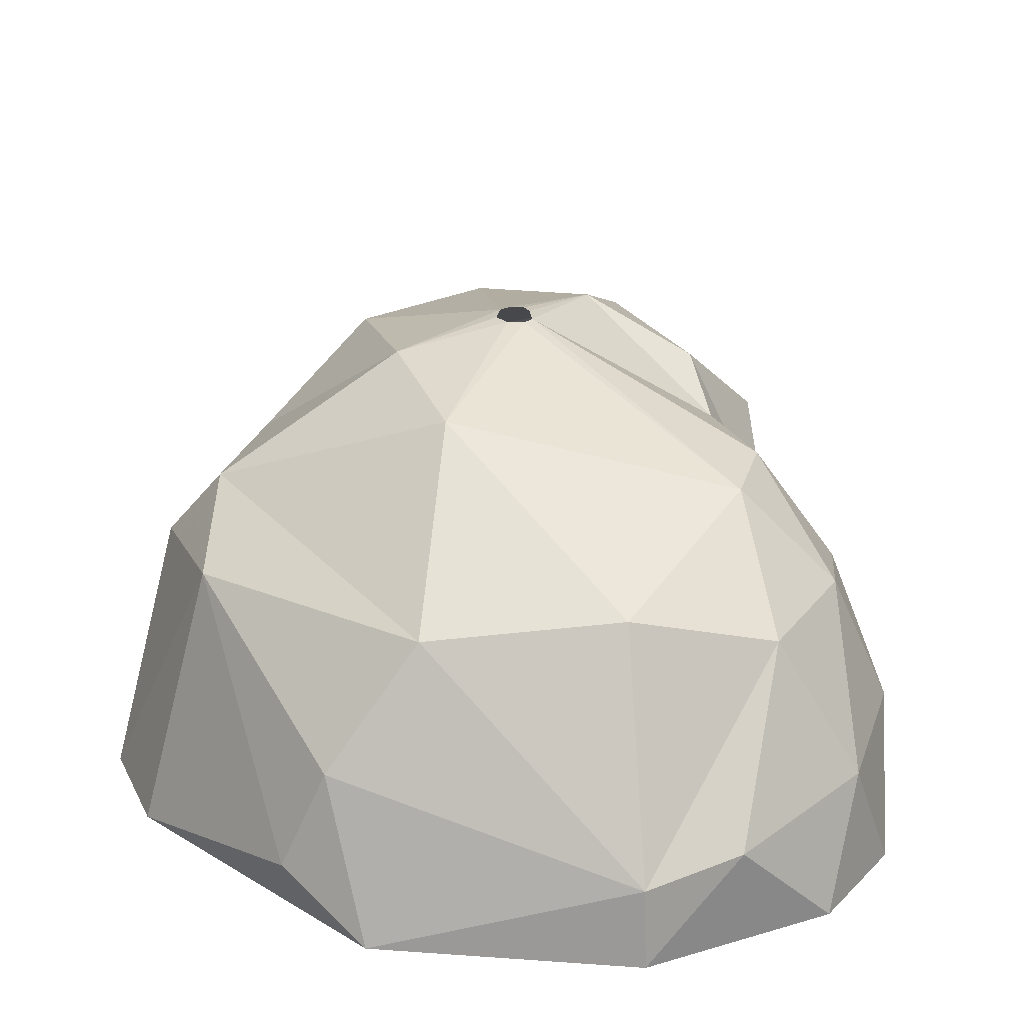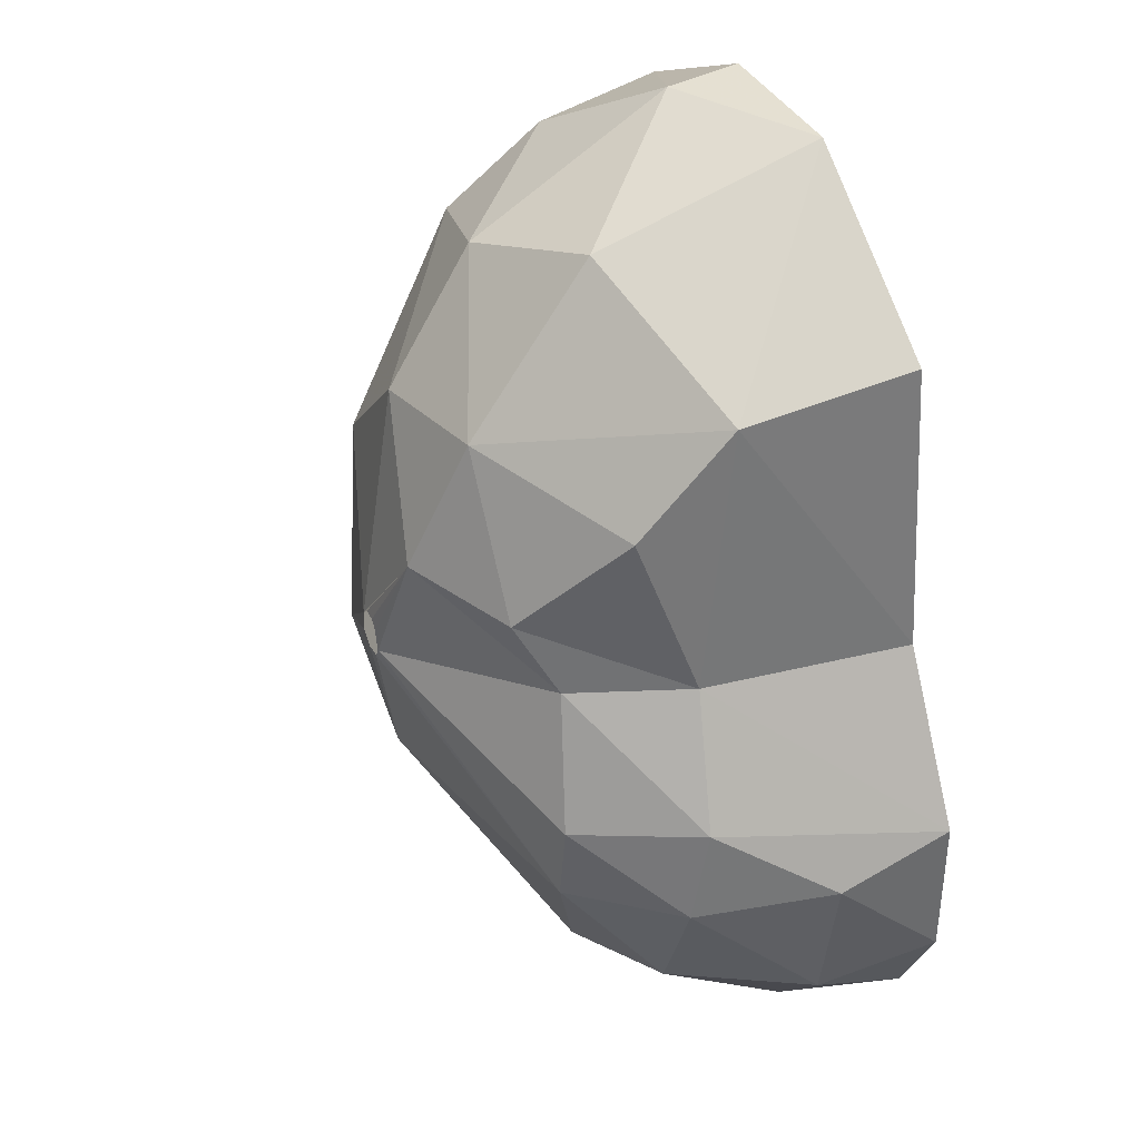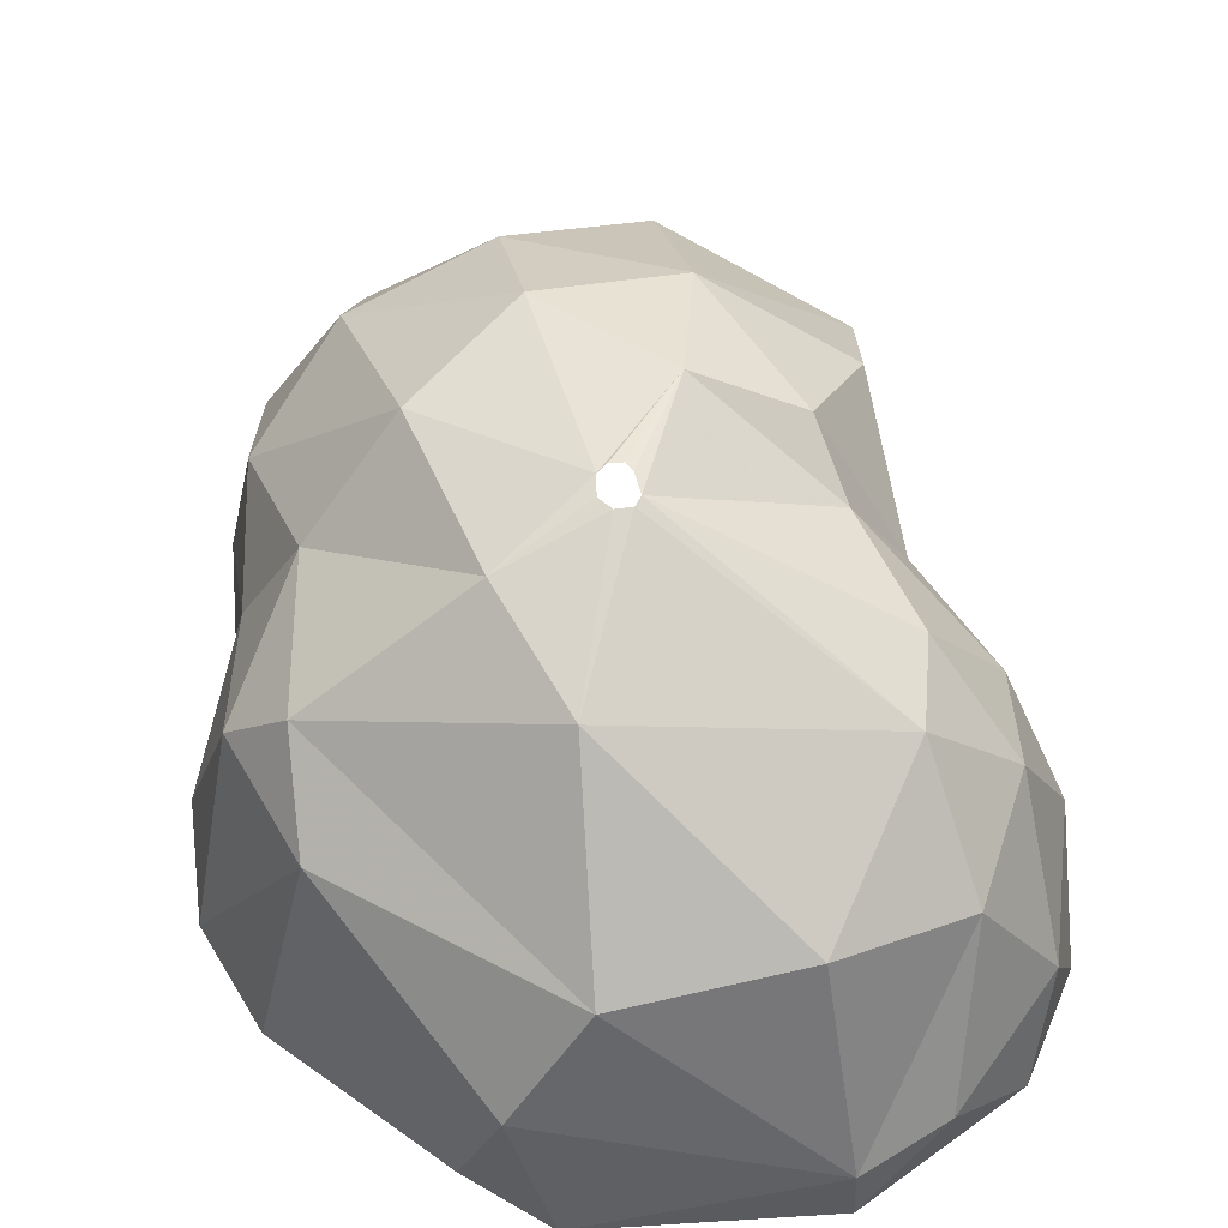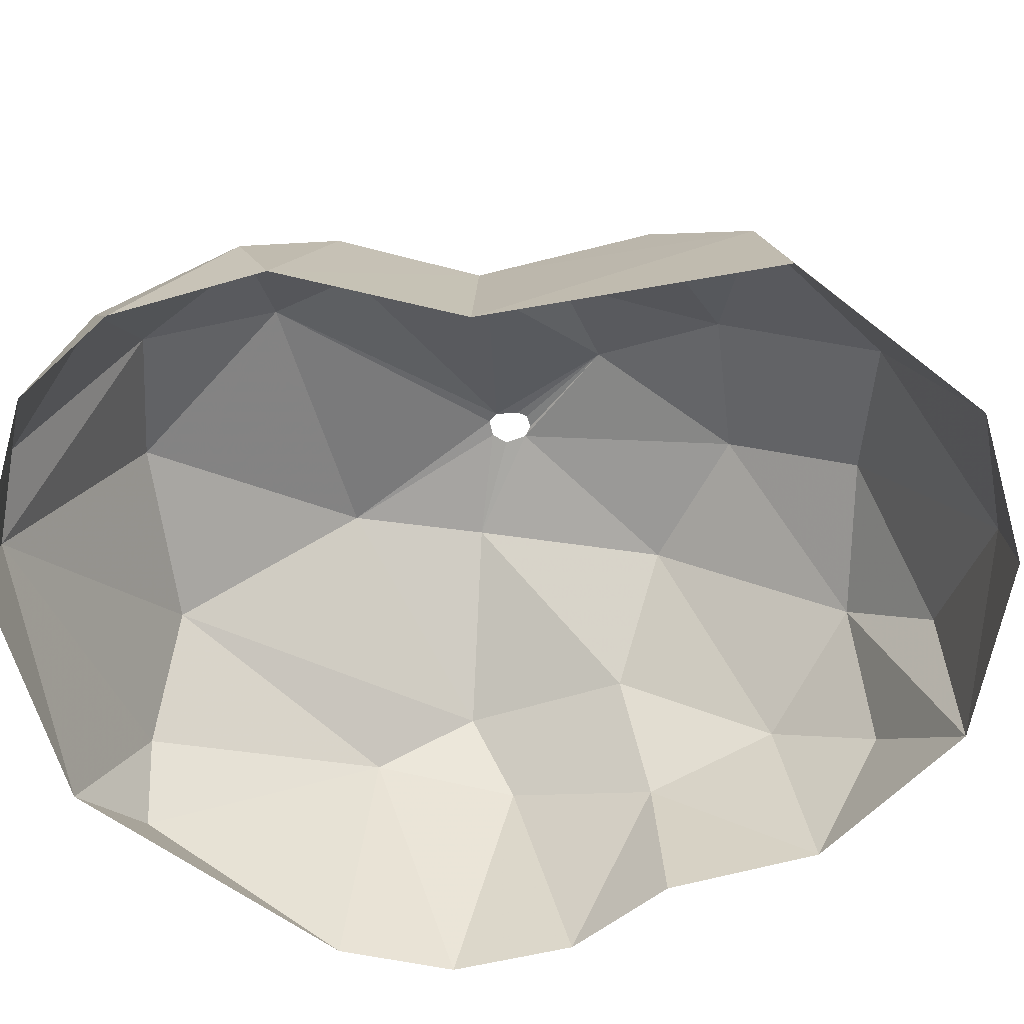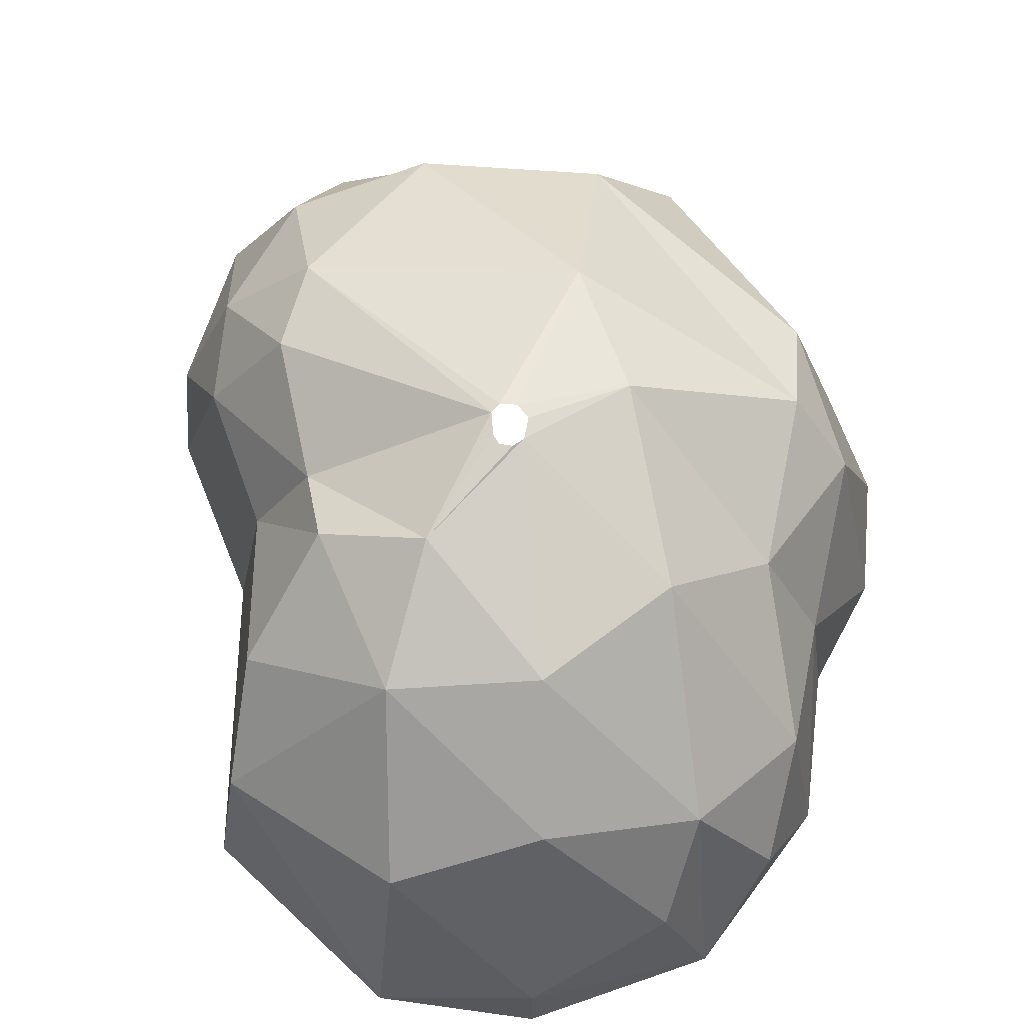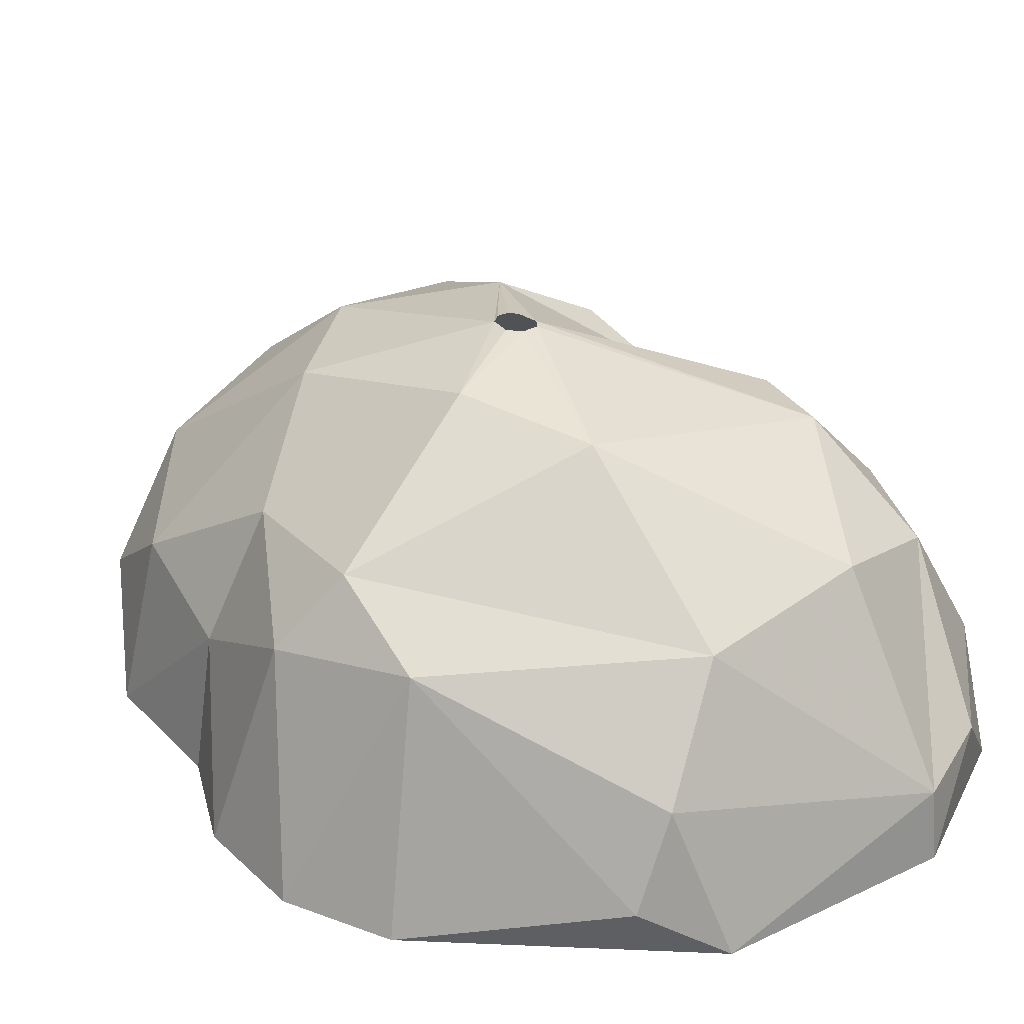
<metadata>
{"format":"obj","ext":"obj","renderer":"f3d","projection":"perspective","resolution":1024,"background":"white","views":[{"elev":25.0,"azim":6.7,"up":"+Z"},{"elev":38.5,"azim":64.7,"up":"+Y"},{"elev":61.7,"azim":-3.6,"up":"+Z"},{"elev":-64.6,"azim":106.5,"up":"+Z"},{"elev":67.9,"azim":-171.9,"up":"+Z"},{"elev":30.5,"azim":-34.2,"up":"+Z"}]}
</metadata>
<code>
v 172.4 234.1 0
v 172.6 232.2 0
v 173 238.4 0
v 173.1 235.9 0
v 173.3 233.4 3.6
v 173.4 230.5 0
v 173.4 235.8 2.4
v 173.6 238 3
v 173.7 239.7 1.8
v 174.3 232.9 4.8
v 174.3 231.2 3.9
v 174.4 235.7 4.5
v 174.5 241.1 0
v 175 239.8 3.9
v 175.3 241.1 2.4
v 175.9 236.8 6
v 176.1 228 0.9
v 176.8 228.1 2.4
v 176.9 233.9 6.6
v 177.2 242.5 0
v 177.2 242.3 1.2
v 177.3 240.6 4.5
v 177.4 227.4 0
v 177.6 238.6 6
v 178 231.9 6.3
v 178 228.9 4.2
v 178.4 234.8 6.9
v 178.4 235.1 6.9
v 178.6 235.3 6.9
v 178.6 234.6 6.9
v 178.8 235.3 6.9
v 178.9 234.6 6.9
v 178.9 235.1 6.9
v 179 234.8 6.9
v 179.6 241.4 3.6
v 179.7 236.8 6.6
v 179.8 242.5 0
v 180 238.9 5.7
v 180.9 229.3 4.5
v 181.4 227.5 1.2
v 181.4 236.6 5.7
v 181.4 227.4 0
v 181.8 235.5 5.1
v 182.3 238.3 4.2
v 182.4 232 5.4
v 182.5 239.9 2.7
v 182.6 233.4 5.4
v 182.7 228.2 1.5
v 182.8 235.6 3.3
v 182.8 240.3 0
v 183 230.1 3.9
v 183.3 235.7 0
v 183.8 233.7 3.6
v 183.8 232.1 3.9
v 184 229.1 0
v 184.3 230.1 1.8
v 184.7 232.5 1.8
v 184.8 233.2 0
v 184.8 230.7 0
g foo
f 23 42 40
f 46 52 50
f 57 59 58
f 17 6 23
f 9 13 3
f 21 20 13
f 56 55 59
f 48 42 55
f 48 40 42
f 18 23 40
f 7 4 1
f 21 37 20
f 58 52 49
f 57 56 59
f 18 17 23
f 5 1 2
f 7 1 5
f 3 4 7
f 8 3 7
f 8 9 3
f 15 21 13
f 46 50 37
f 53 58 49
f 53 57 58
f 56 48 55
f 11 2 6
f 11 6 17
f 35 37 21
f 35 46 37
f 49 52 46
f 5 2 11
f 14 13 9
f 14 15 13
f 54 57 53
f 51 48 56
f 40 48 51
f 11 17 18
f 22 21 15
f 54 56 57
f 51 56 54
f 8 7 12
f 14 9 8
f 14 22 15
f 22 35 21
f 26 40 39
f 26 18 40
f 10 5 11
f 12 7 5
f 38 46 35
f 44 46 38
f 44 49 46
f 43 53 49
f 39 40 51
f 26 11 18
f 10 12 5
f 41 49 44
f 43 49 41
f 38 35 22
f 47 53 43
f 47 54 53
f 51 54 45
f 10 11 26
f 16 8 12
f 14 8 16
f 24 22 14
f 45 54 47
f 39 51 45
f 24 38 22
f 41 44 38
f 25 26 39
f 10 26 25
f 24 14 16
f 25 39 45
f 19 16 12
f 36 41 38
f 34 47 43
f 45 47 34
f 19 12 10
f 36 38 24
f 19 10 25
f 28 16 19
f 28 24 16
f 36 24 28
f 36 43 41
f 34 43 36
f 32 45 34
f 32 25 45
f 27 28 19
f 29 36 28
f 31 36 29
f 33 36 31
f 34 36 33
f 30 25 32
f 30 19 25
f 27 19 30
g

</code>
